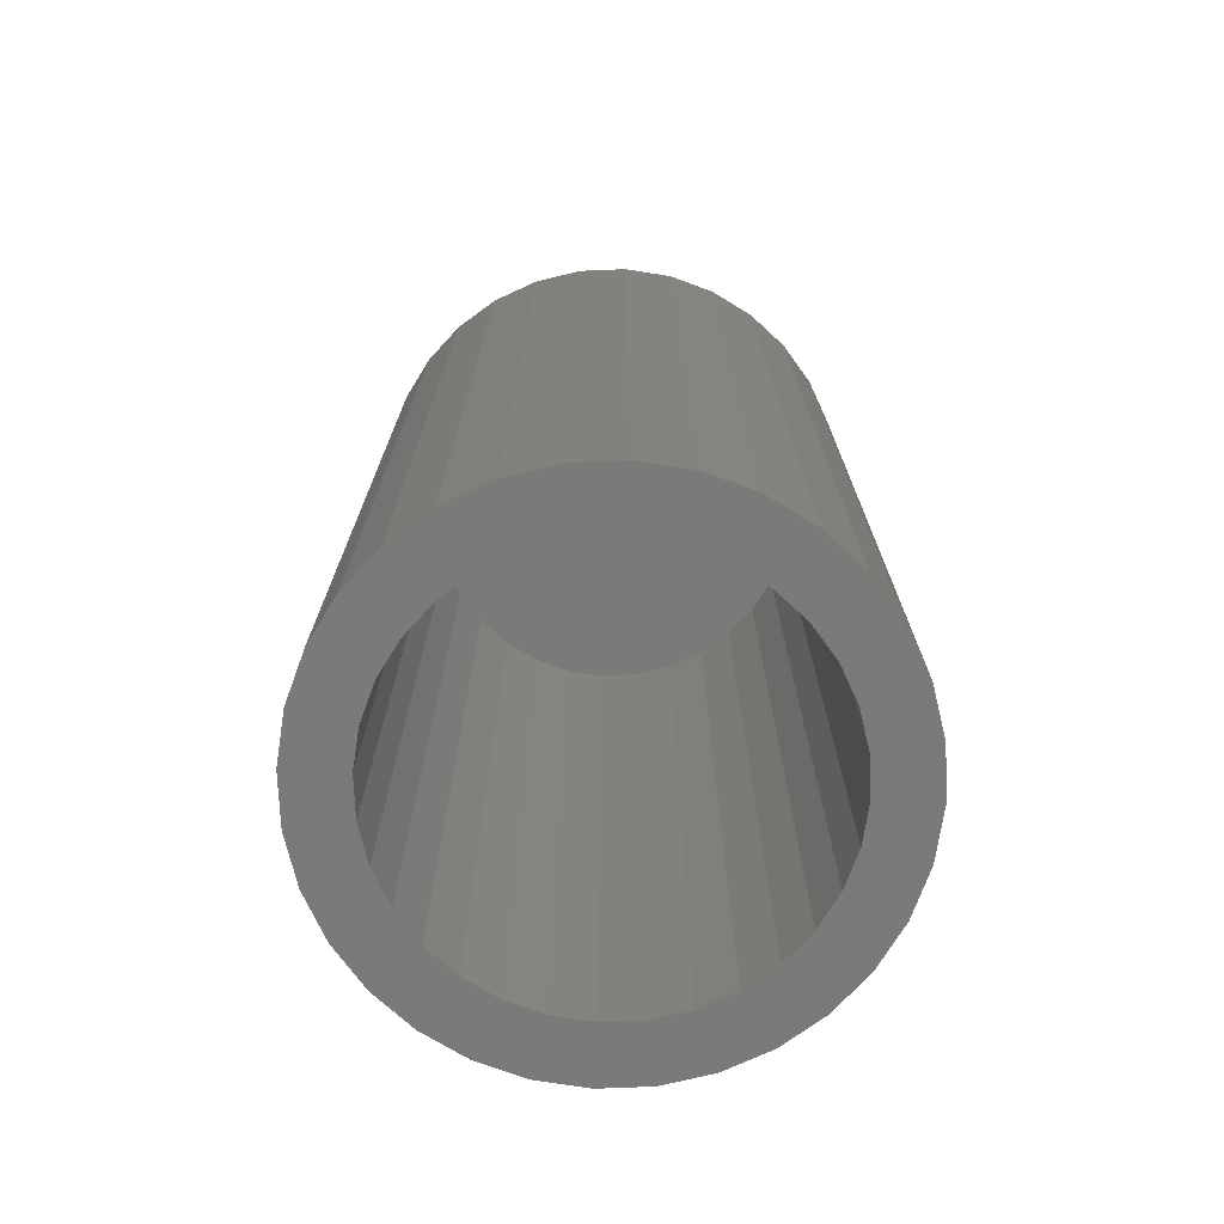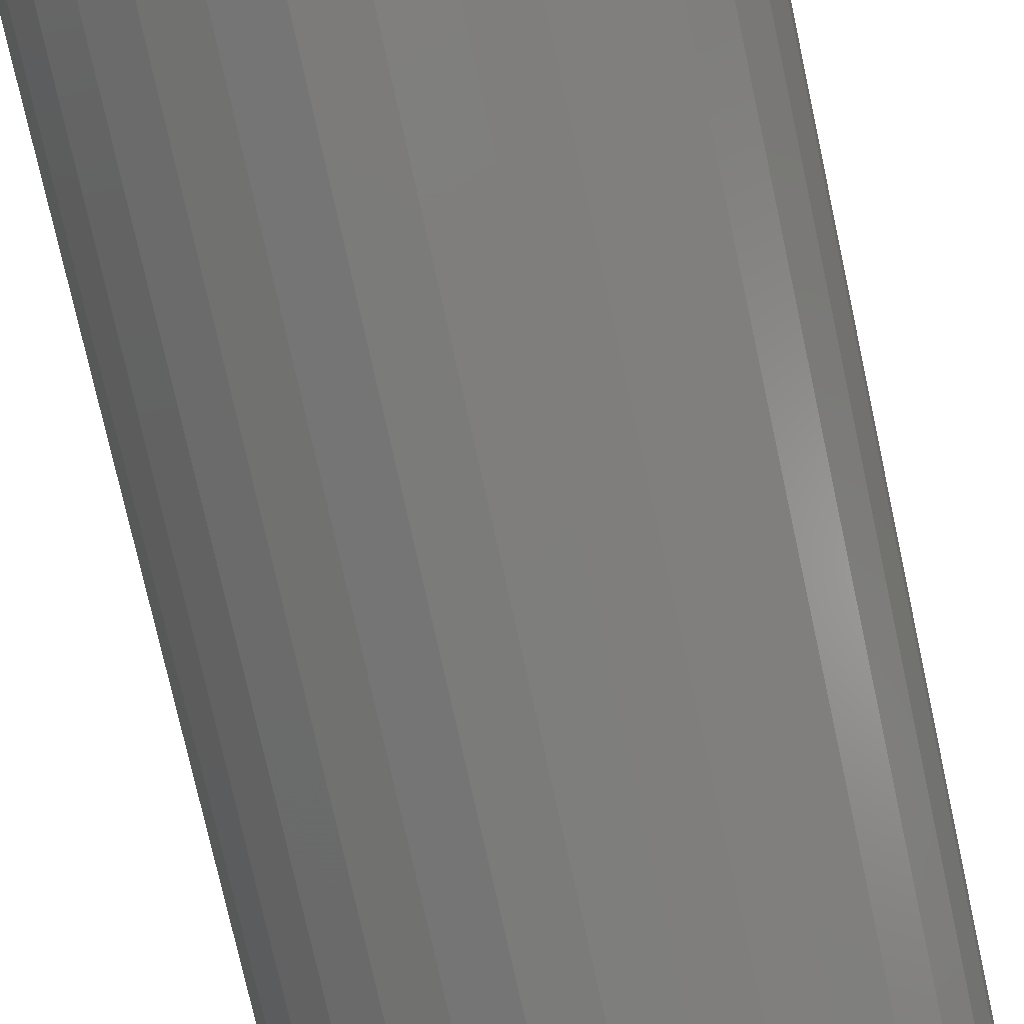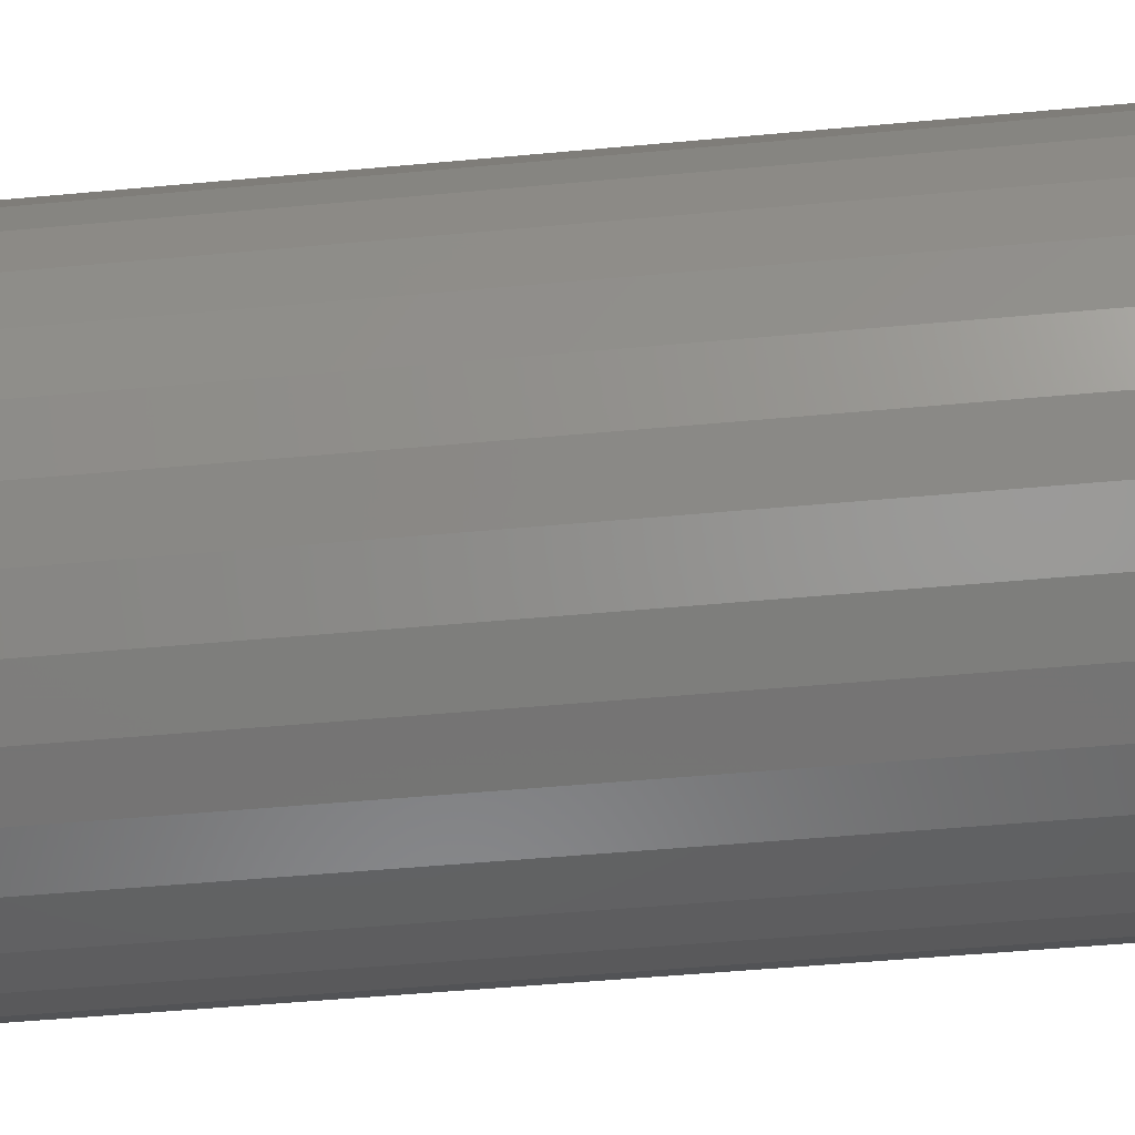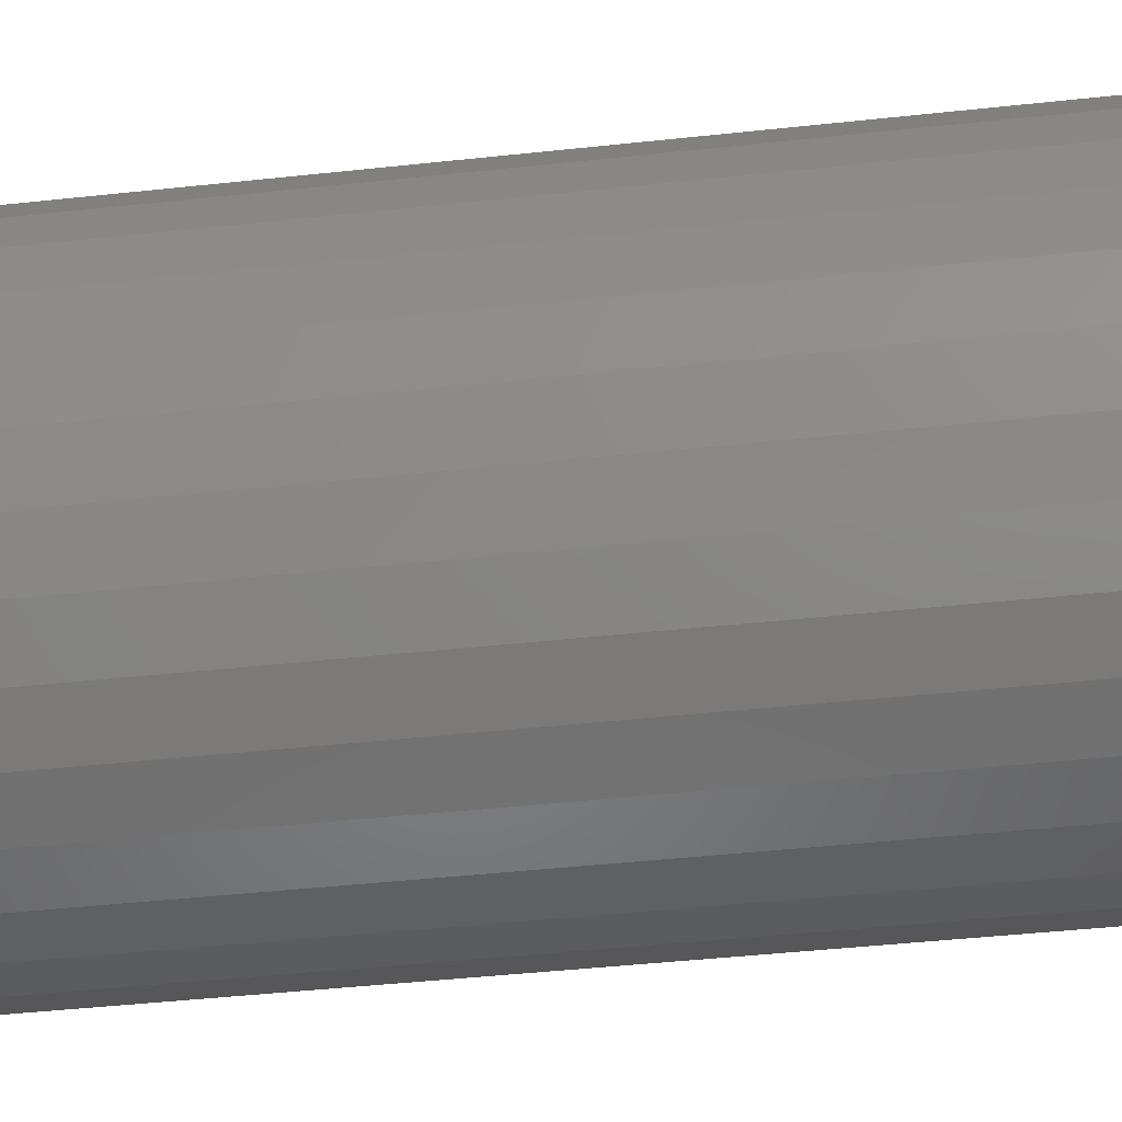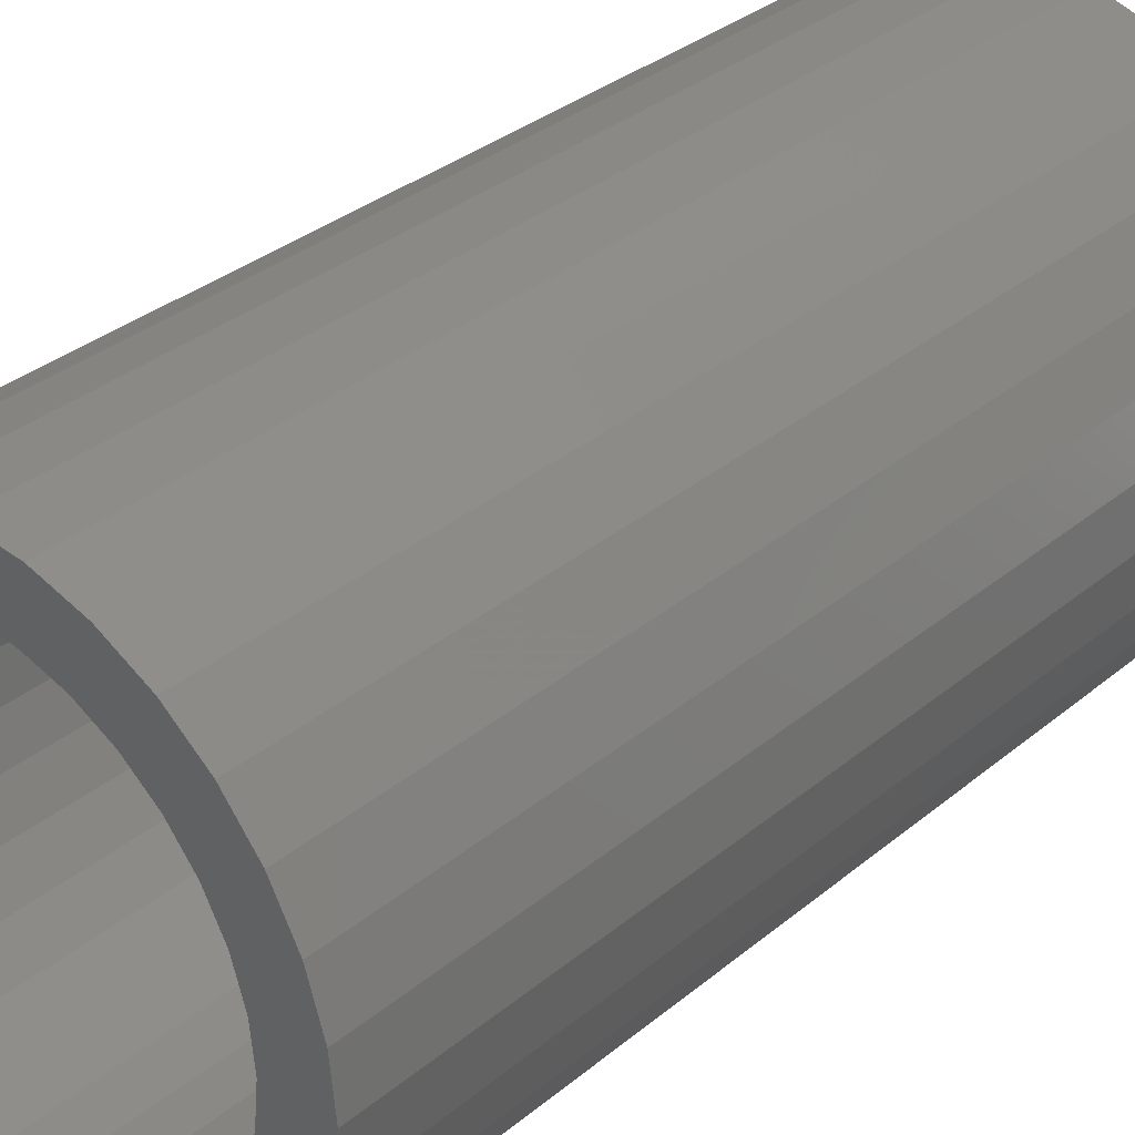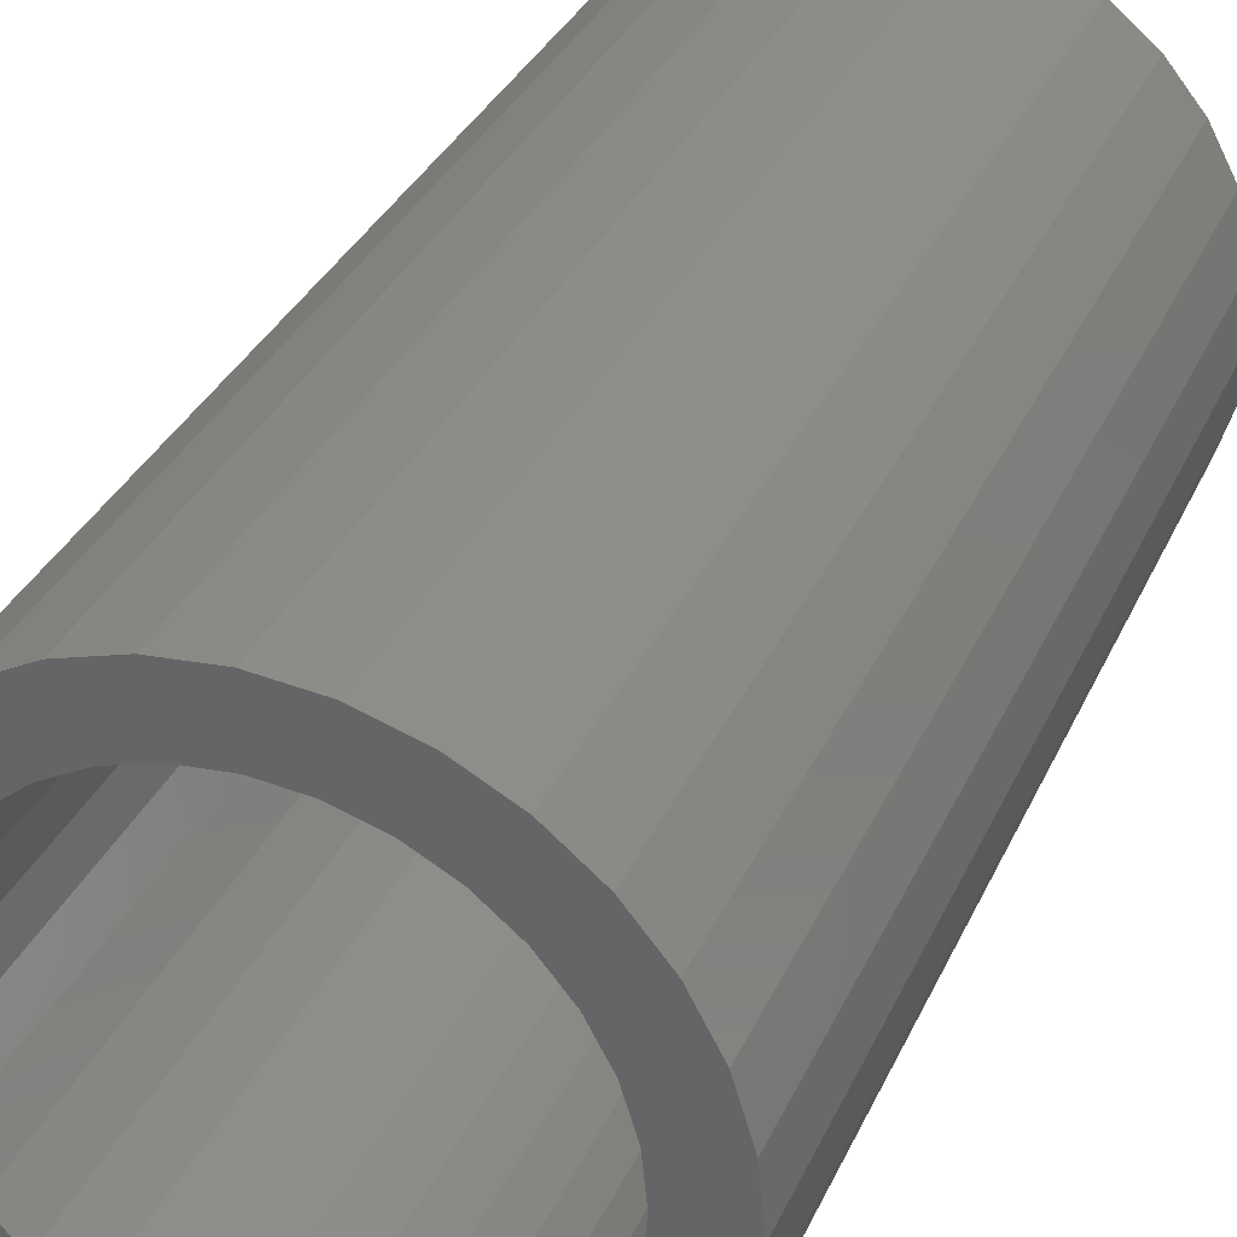
<metadata>
{"format":"stl","ext":"stl","renderer":"f3d","projection":"perspective","resolution":1024,"background":"white","views":[{"elev":-73.3,"azim":120.5,"up":"+Y"},{"elev":-76.6,"azim":12.4,"up":"+Z"},{"elev":-50.2,"azim":-84.2,"up":"+Z"},{"elev":-46.2,"azim":97.0,"up":"+Z"},{"elev":33.0,"azim":41.4,"up":"+Z"},{"elev":33.1,"azim":21.5,"up":"+Z"}]}
</metadata>
<code>
# stl→obj: 128 verts, 252 faces
v -0.1457 -0.75 0.055
v -0.2008 -0.75 0.0342
v -0.1548 -0.75 0.02506
v 0.1165 -0.75 0.1656
v 0.03287 -0.75 0.1505
v 0.06281 -0.75 0.1414
v 0.1165 -0.75 -0.1778
v 0.1477 -0.75 -0.1521
v 0.06281 -0.75 -0.1536
v 0.03287 -0.75 -0.1626
v -0.113 -0.75 0.1656
v -0.1443 -0.75 0.1399
v -0.05936 -0.75 0.1414
v -0.02941 -0.75 0.1505
v 0.001727 -0.75 0.1535
v -0.0773 -0.75 0.1847
v -0.113 -0.75 -0.1778
v -0.0773 -0.75 -0.1969
v 0.001727 -0.75 -0.1657
v -0.02941 -0.75 -0.1626
v -0.05936 -0.75 -0.1536
v -0.1443 -0.75 -0.1521
v 0.08075 -0.75 0.1847
v 0.04201 -0.75 0.1964
v 0.001727 -0.75 0.2004
v -0.03856 -0.75 0.1964
v -0.03856 -0.75 -0.2086
v 0.001727 -0.75 -0.2126
v 0.04201 -0.75 -0.2086
v 0.08075 -0.75 -0.1969
v -0.1891 -0.75 0.07294
v -0.131 -0.75 0.0826
v -0.17 -0.75 0.1086
v -0.1111 -0.75 0.1068
v -0.08695 -0.75 0.1266
v -0.1579 -0.75 -0.006086
v -0.2048 -0.75 -0.006086
v -0.1548 -0.75 -0.03723
v -0.2008 -0.75 -0.04637
v -0.1457 -0.75 -0.06717
v -0.1891 -0.75 -0.08511
v -0.131 -0.75 -0.09477
v -0.1111 -0.75 -0.119
v -0.17 -0.75 -0.1208
v -0.08695 -0.75 -0.1388
v 0.1477 -0.75 0.1399
v 0.09041 -0.75 0.1266
v 0.1734 -0.75 0.1086
v 0.1146 -0.75 0.1068
v 0.1925 -0.75 0.07294
v 0.1344 -0.75 0.0826
v 0.2043 -0.75 0.0342
v 0.1492 -0.75 0.055
v 0.1583 -0.75 0.02506
v 0.2082 -0.75 -0.006086
v 0.1613 -0.75 -0.006086
v 0.2043 -0.75 -0.04637
v 0.1583 -0.75 -0.03723
v 0.1925 -0.75 -0.08511
v 0.1492 -0.75 -0.06717
v 0.1344 -0.75 -0.09477
v 0.1734 -0.75 -0.1208
v 0.1146 -0.75 -0.119
v 0.09041 -0.75 -0.1388
v 0.001727 -0.04688 -0.1657
v 0.03287 -0.04688 -0.1626
v 0.06281 -0.04688 -0.1536
v 0.09041 -0.04688 -0.1388
v 0.1146 -0.04688 -0.119
v 0.1344 -0.04688 -0.09477
v 0.1492 -0.04688 -0.06717
v 0.1583 -0.04688 -0.03723
v 0.1613 -0.04688 -0.006086
v -0.02941 -0.04688 -0.1626
v -0.05936 -0.04688 -0.1536
v -0.08695 -0.04688 -0.1388
v -0.1111 -0.04688 -0.119
v -0.131 -0.04688 -0.09477
v -0.1457 -0.04688 -0.06717
v -0.1548 -0.04688 -0.03723
v -0.1579 -0.04688 -0.006086
v 0.001727 -0.04688 0.1535
v -0.02941 -0.04688 0.1505
v -0.05936 -0.04688 0.1414
v -0.08695 -0.04688 0.1266
v -0.1111 -0.04688 0.1068
v -0.131 -0.04688 0.0826
v -0.1457 -0.04688 0.055
v -0.1548 -0.04688 0.02506
v 0.03287 -0.04688 0.1505
v 0.06281 -0.04688 0.1414
v 0.09041 -0.04688 0.1266
v 0.1146 -0.04688 0.1068
v 0.1344 -0.04688 0.0826
v 0.1492 -0.04688 0.055
v 0.1583 -0.04688 0.02506
v 0.001727 6.697e-17 0.2004
v 0.04201 6.899e-17 0.1964
v -0.03856 6.452e-17 0.1964
v -0.0773 6.171e-17 0.1847
v 0.08075 7.049e-17 0.1847
v 0.04201 4.65e-17 -0.2086
v -0.03856 4.203e-17 -0.2086
v 0.08075 4.931e-17 -0.1969
v 0.001727 4.405e-17 -0.2126
v -0.0773 4.053e-17 -0.1969
v -0.113 3.961e-17 -0.1778
v 0.1165 5.235e-17 -0.1778
v -0.1443 3.93e-17 -0.1521
v 0.1477 5.551e-17 -0.1521
v -0.17 3.961e-17 -0.1208
v 0.1734 5.867e-17 -0.1208
v -0.1891 4.053e-17 -0.08511
v 0.1925 6.171e-17 -0.08511
v -0.2008 4.203e-17 -0.04637
v 0.2043 6.452e-17 -0.04637
v -0.2048 4.405e-17 -0.006086
v 0.2082 6.697e-17 -0.006086
v -0.2008 4.65e-17 0.0342
v 0.2043 6.899e-17 0.0342
v -0.1891 4.931e-17 0.07294
v 0.1925 7.049e-17 0.07294
v -0.17 5.235e-17 0.1086
v 0.1734 7.141e-17 0.1086
v -0.1443 5.551e-17 0.1399
v 0.1477 7.172e-17 0.1399
v -0.113 5.867e-17 0.1656
v 0.1165 7.141e-17 0.1656
f 1 2 3
f 4 5 6
f 7 8 9
f 7 9 10
f 11 12 13
f 11 13 14
f 11 14 15
f 11 15 16
f 17 18 19
f 17 19 20
f 17 20 21
f 17 21 22
f 15 5 4
f 15 4 23
f 15 23 24
f 15 24 25
f 15 25 26
f 15 26 16
f 19 18 27
f 19 27 28
f 19 28 29
f 19 29 30
f 19 30 7
f 19 7 10
f 2 1 31
f 31 1 32
f 31 32 33
f 33 32 34
f 33 34 12
f 12 34 35
f 12 35 13
f 3 2 36
f 36 2 37
f 36 37 38
f 38 37 39
f 38 39 40
f 40 39 41
f 40 41 42
f 42 41 43
f 43 41 44
f 43 44 45
f 45 44 22
f 45 22 21
f 4 6 46
f 46 6 47
f 46 47 48
f 48 47 49
f 48 49 50
f 50 49 51
f 50 51 52
f 52 51 53
f 52 53 54
f 52 54 55
f 55 54 56
f 55 56 57
f 57 56 58
f 57 58 59
f 59 58 60
f 59 60 61
f 59 61 62
f 62 61 63
f 62 63 8
f 8 63 64
f 8 64 9
f 65 10 66
f 66 10 9
f 66 9 67
f 67 9 64
f 67 64 68
f 68 64 63
f 68 63 69
f 69 63 61
f 69 61 70
f 70 61 60
f 70 60 71
f 71 60 58
f 71 58 72
f 72 58 56
f 72 56 73
f 10 65 19
f 19 65 74
f 19 74 20
f 20 74 75
f 20 75 21
f 21 75 76
f 21 76 45
f 45 76 77
f 45 77 43
f 43 77 78
f 43 78 42
f 42 78 79
f 42 79 40
f 40 79 80
f 40 80 38
f 38 80 81
f 38 81 36
f 82 14 83
f 83 14 13
f 83 13 84
f 84 13 35
f 84 35 85
f 85 35 34
f 85 34 86
f 86 34 32
f 86 32 87
f 87 32 1
f 87 1 88
f 88 1 3
f 88 3 89
f 89 3 36
f 89 36 81
f 14 82 15
f 15 82 90
f 15 90 5
f 5 90 91
f 5 91 6
f 6 91 92
f 6 92 47
f 47 92 93
f 47 93 49
f 49 93 94
f 49 94 51
f 51 94 95
f 51 95 53
f 53 95 96
f 53 96 54
f 54 96 73
f 54 73 56
f 83 90 82
f 90 83 84
f 90 84 91
f 67 74 66
f 66 74 65
f 91 84 92
f 92 84 85
f 92 85 93
f 93 85 86
f 93 86 94
f 94 86 87
f 94 87 95
f 95 87 88
f 95 88 96
f 96 88 89
f 96 89 73
f 73 89 81
f 73 81 72
f 72 81 80
f 72 80 71
f 71 80 79
f 71 79 70
f 70 79 78
f 70 78 69
f 69 78 77
f 69 77 68
f 68 77 76
f 68 76 67
f 67 76 75
f 67 75 74
f 97 98 99
f 100 99 98
f 101 100 98
f 102 103 104
f 105 103 102
f 103 106 104
f 104 106 107
f 104 107 108
f 108 107 109
f 108 109 110
f 110 109 111
f 110 111 112
f 112 111 113
f 112 113 114
f 114 113 115
f 114 115 116
f 116 115 117
f 116 117 118
f 118 117 119
f 118 119 120
f 120 119 121
f 120 121 122
f 122 121 123
f 122 123 124
f 124 123 125
f 124 125 126
f 126 125 127
f 126 127 128
f 128 127 100
f 128 100 101
f 118 55 116
f 116 55 57
f 116 57 114
f 114 57 59
f 114 59 112
f 112 59 62
f 112 62 110
f 110 62 8
f 110 8 108
f 108 8 7
f 108 7 104
f 104 7 30
f 104 30 102
f 102 30 29
f 102 29 105
f 105 29 28
f 105 28 103
f 103 28 27
f 103 27 106
f 106 27 18
f 106 18 107
f 107 18 17
f 107 17 109
f 109 17 22
f 109 22 111
f 111 22 44
f 111 44 113
f 113 44 41
f 113 41 115
f 115 41 39
f 115 39 117
f 117 39 37
f 117 37 119
f 119 37 2
f 119 2 121
f 121 2 31
f 121 31 123
f 123 31 33
f 123 33 125
f 125 33 12
f 125 12 127
f 127 12 11
f 127 11 100
f 100 11 16
f 100 16 99
f 99 16 26
f 99 26 97
f 97 26 25
f 97 25 98
f 98 25 24
f 98 24 101
f 101 24 23
f 101 23 128
f 128 23 4
f 128 4 126
f 126 4 46
f 126 46 124
f 124 46 48
f 124 48 122
f 122 48 50
f 122 50 120
f 120 50 52
f 120 52 118
f 118 52 55

</code>
